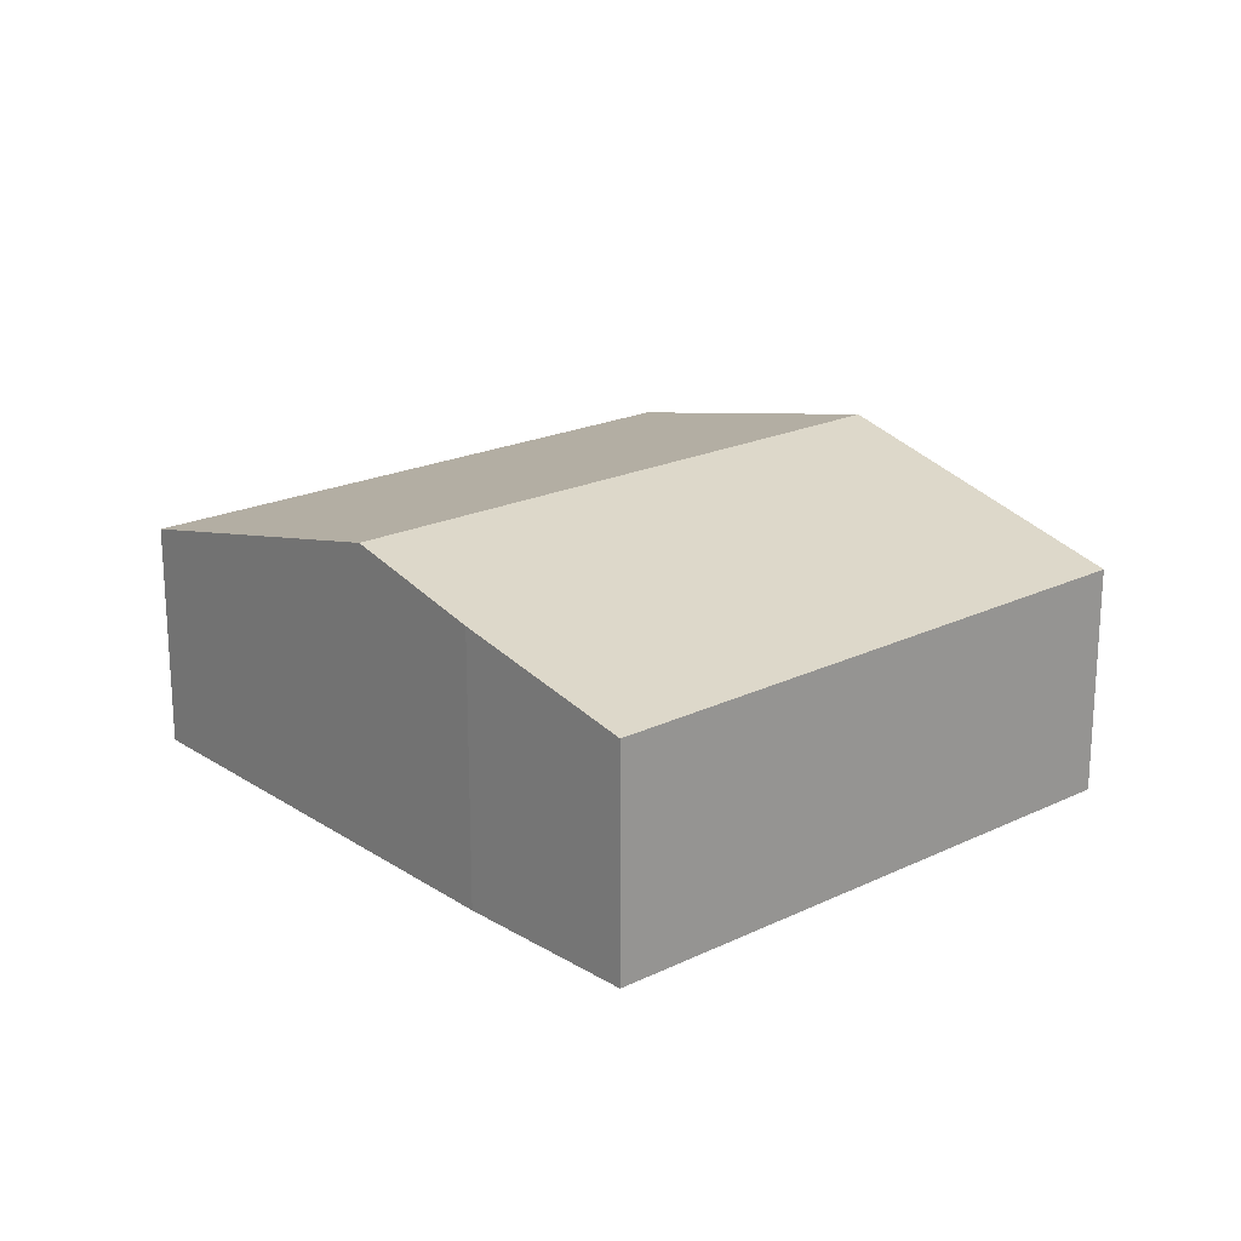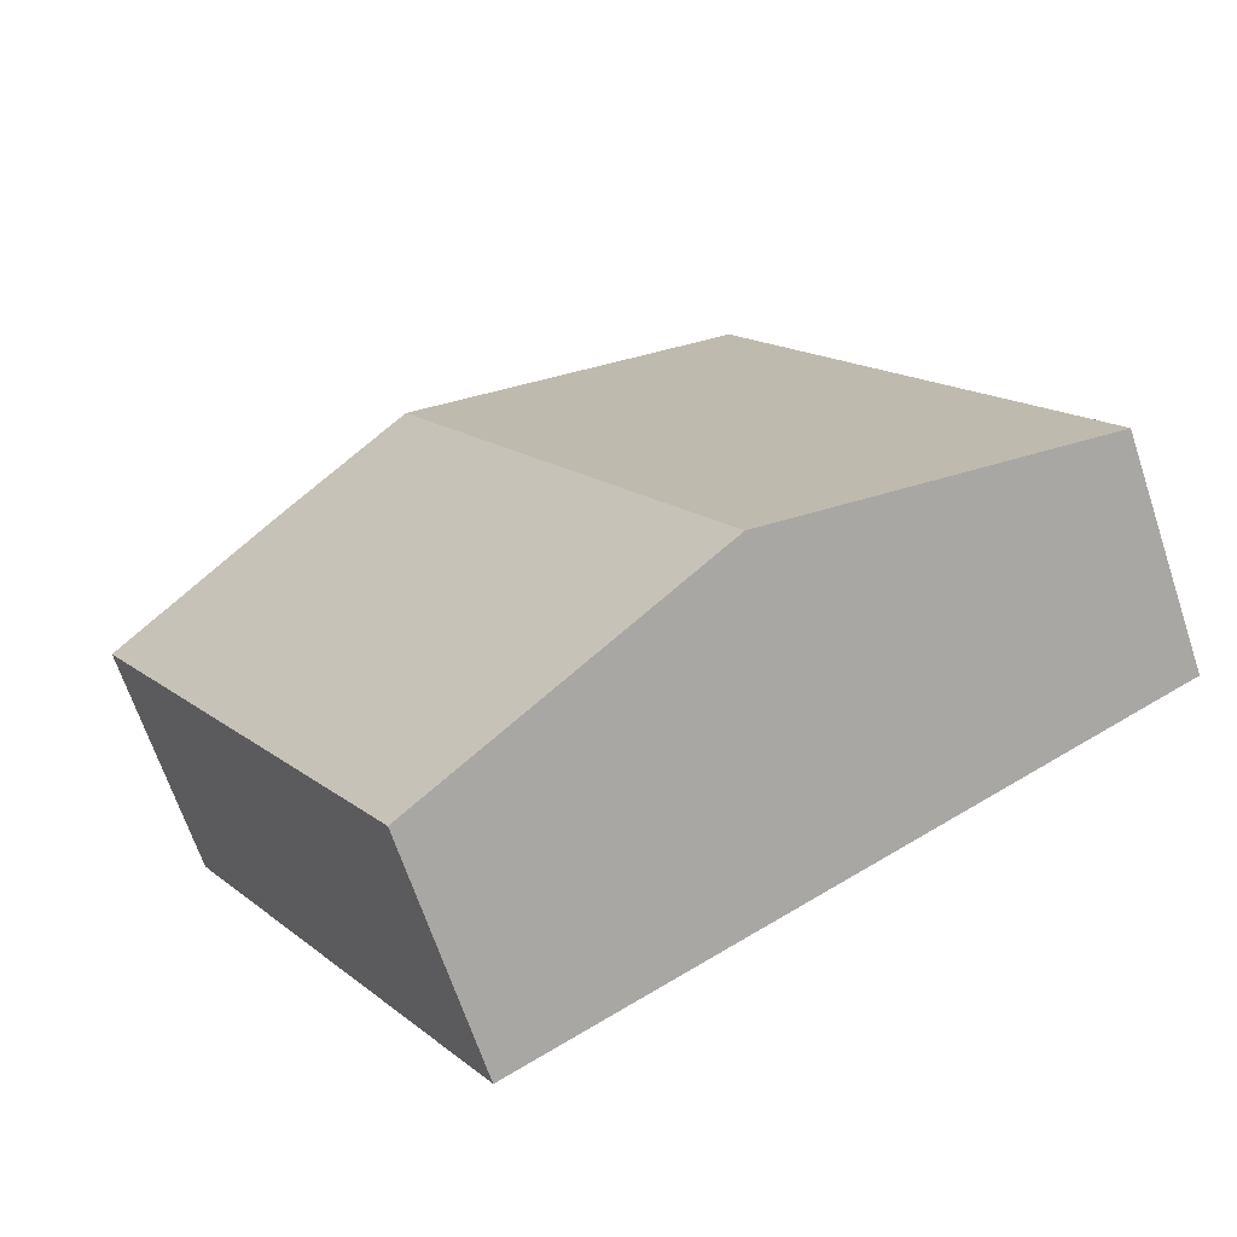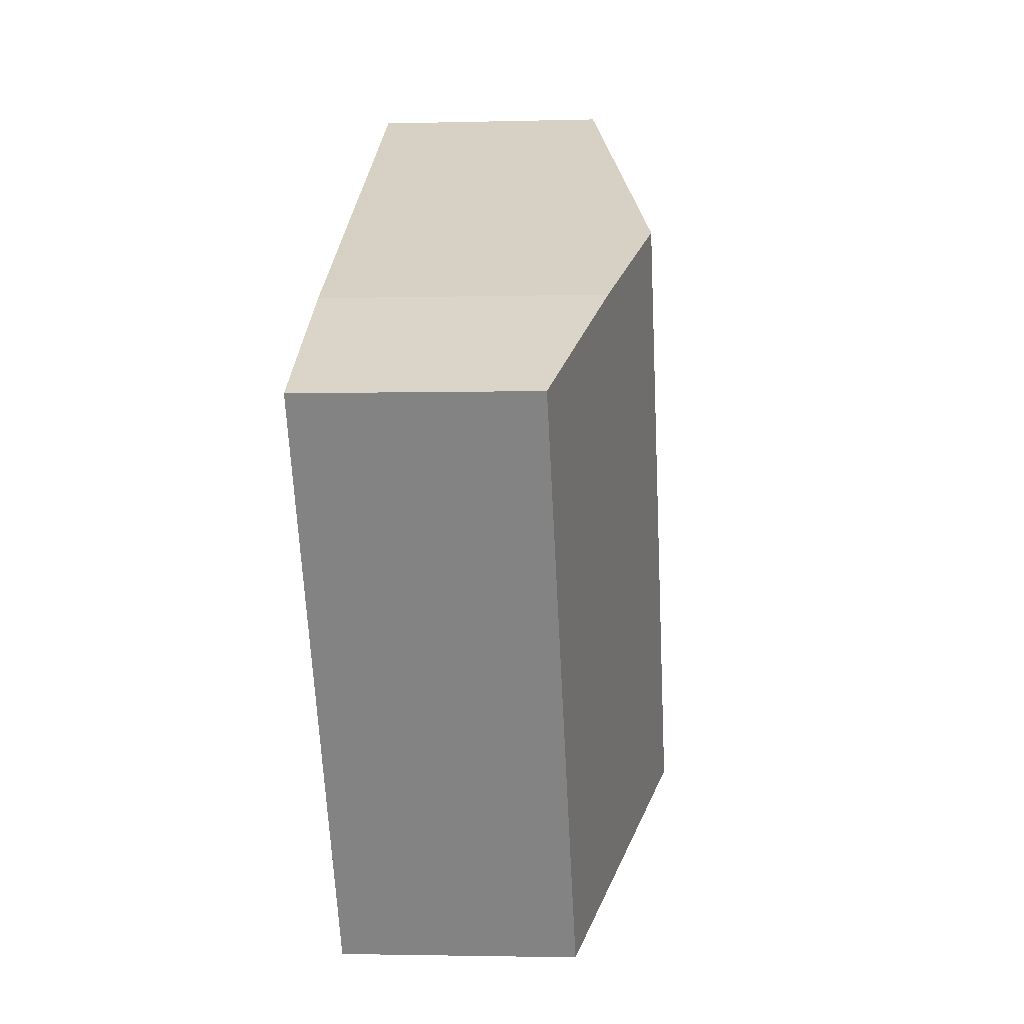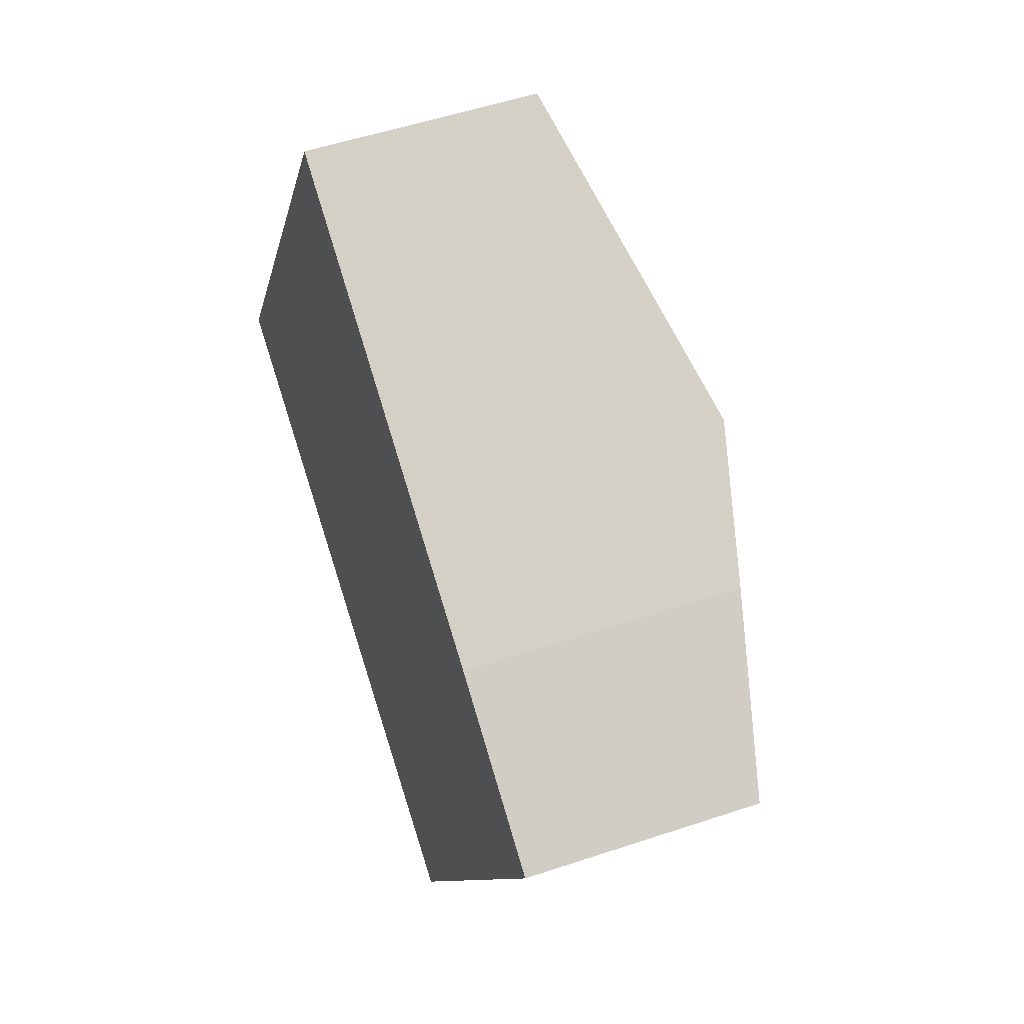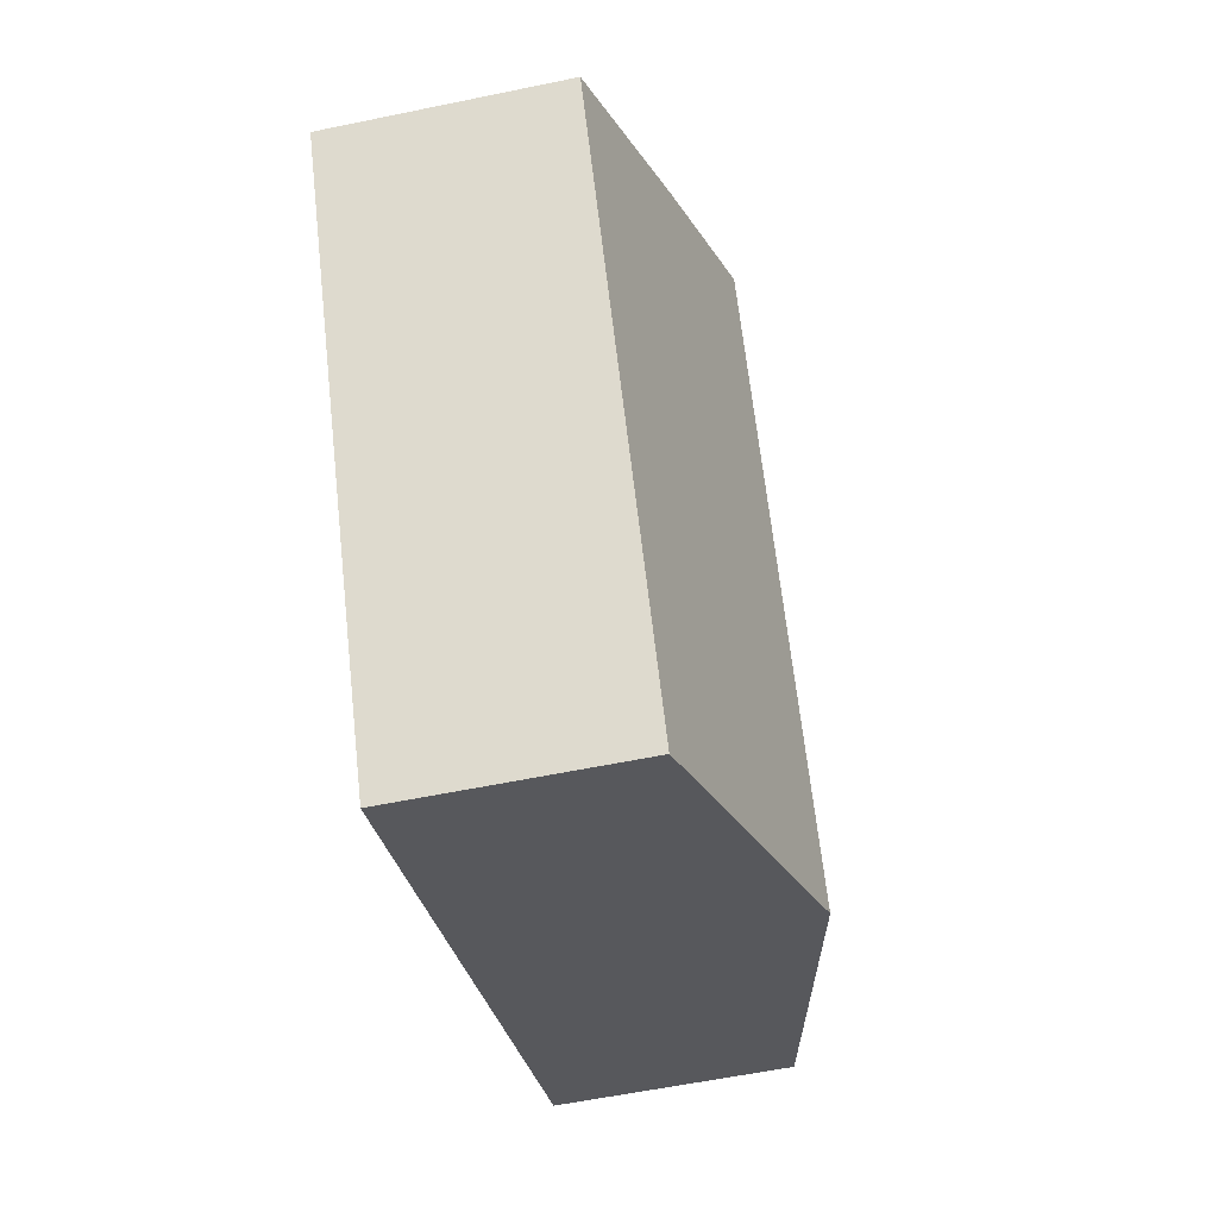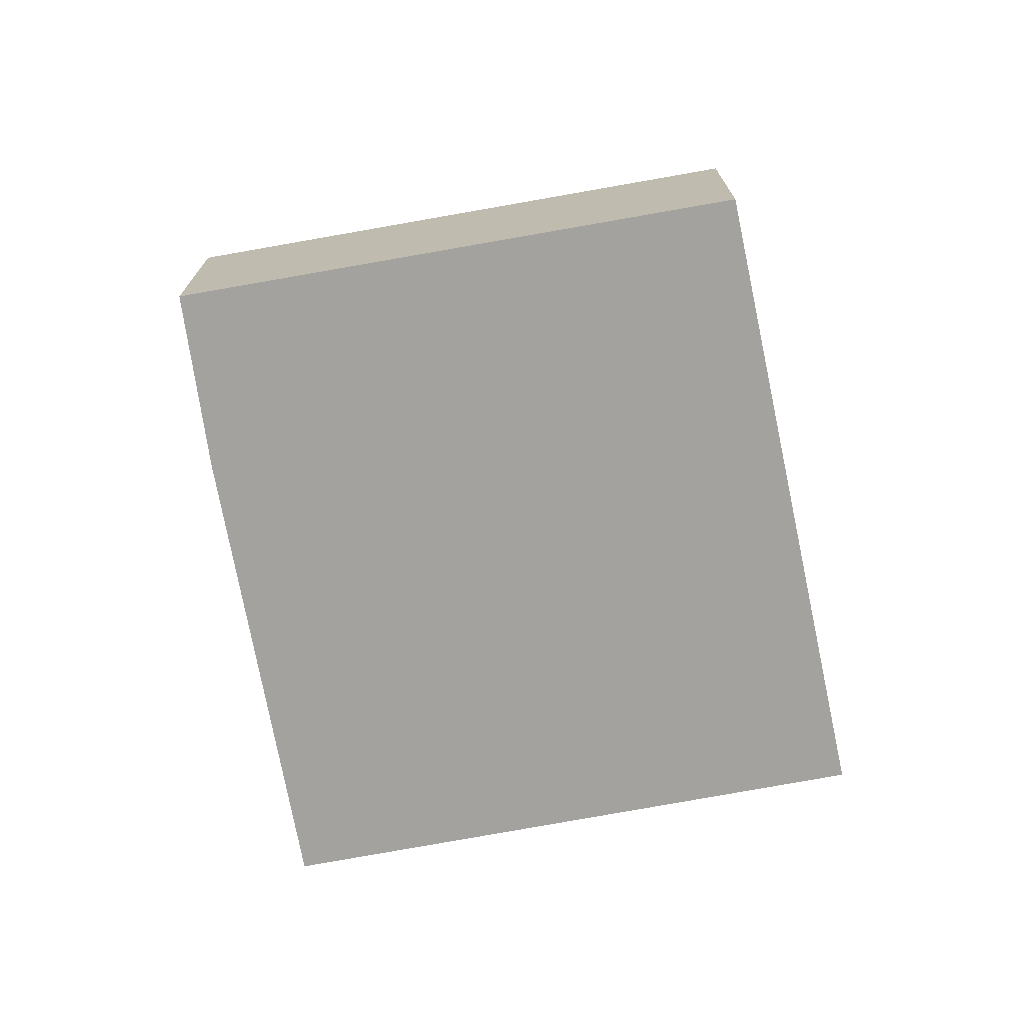
<metadata>
{"format":"obj","ext":"obj","renderer":"f3d","projection":"perspective","resolution":1024,"background":"white","views":[{"elev":20.9,"azim":79.3,"up":"+Y"},{"elev":-66.7,"azim":-161.6,"up":"+Z"},{"elev":-2.1,"azim":95.7,"up":"+Z"},{"elev":52.3,"azim":70.1,"up":"+Z"},{"elev":-56.8,"azim":102.3,"up":"+Z"},{"elev":-72.6,"azim":130.2,"up":"+Y"}]}
</metadata>
<code>
v  3.923 3.917 -2.082
v  4.058 2.934 7.152
v  7.903 3.917 4.933
v  0 2.934 1.797e-16
v  7.786 2.949 -4.132
v  9.619 3.478 3.943
v  11.72 2.929 2.621
v  0 0 0
v  3.923 1.275e-16 -2.082
v  7.786 2.53e-16 -4.132
v  4.058 -4.379e-16 7.152
v  7.903 -3.021e-16 4.933
v  9.619 -2.414e-16 3.943
v  11.72 -1.605e-16 2.621
g defaultobject
f 1 2 3
f 2 1 4
f 5 6 7
f 6 5 3
f 3 5 1
f 1 8 4
f 8 1 9
f 9 1 5
f 9 5 10
f 8 2 4
f 2 8 11
f 11 3 2
f 3 11 12
f 3 12 6
f 6 12 13
f 13 7 6
f 7 13 14
f 7 10 5
f 10 7 14
f 9 11 8
f 11 9 10
f 11 10 14
f 11 14 12
f 12 14 13

</code>
